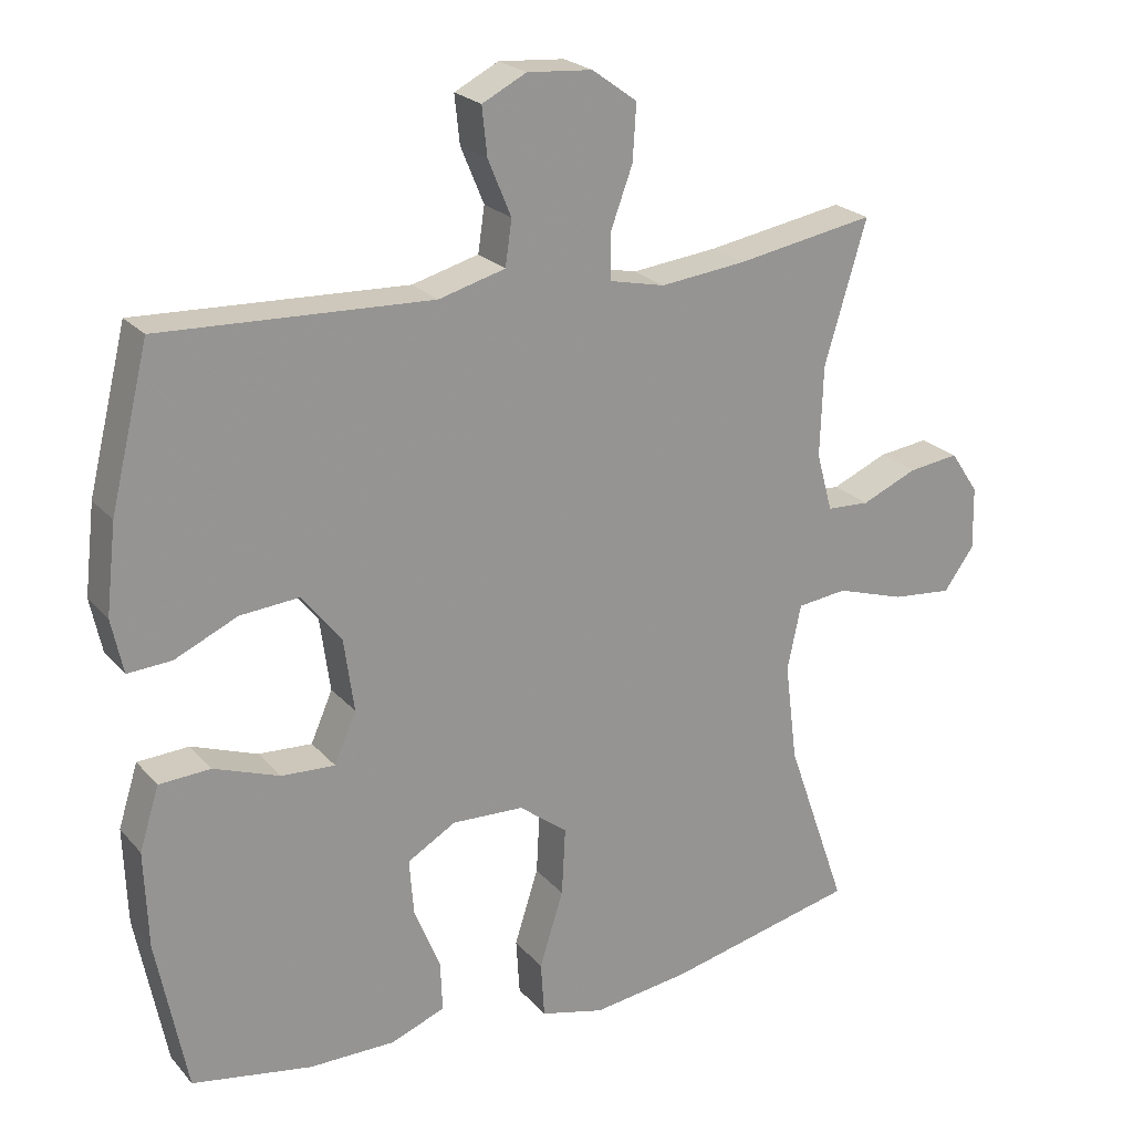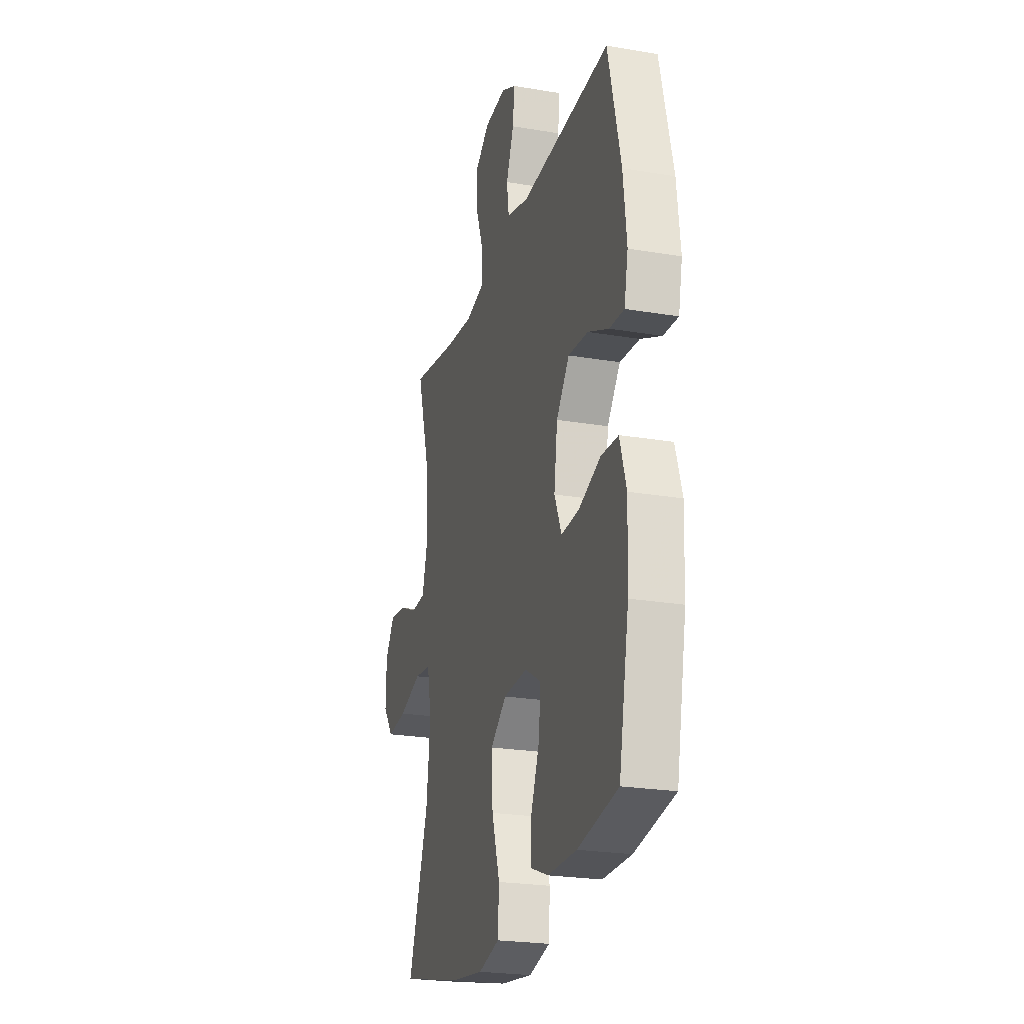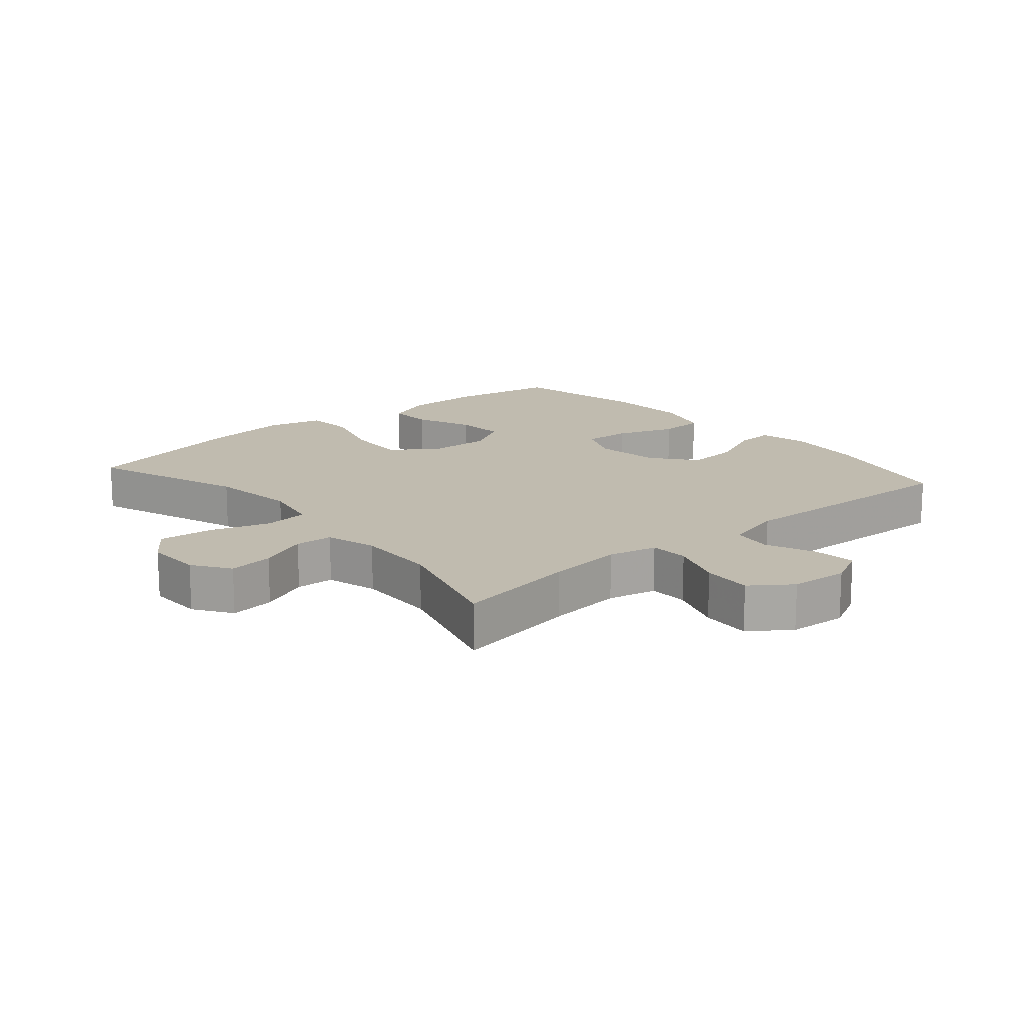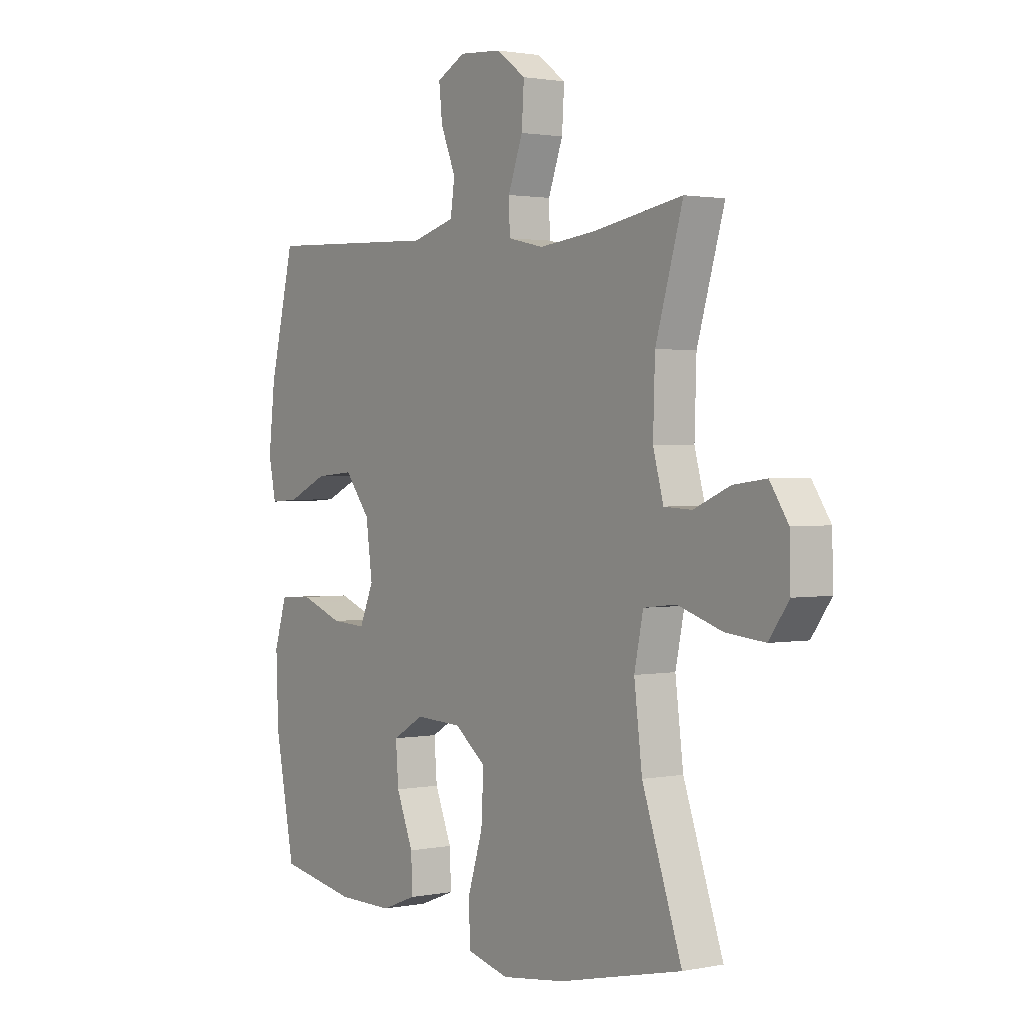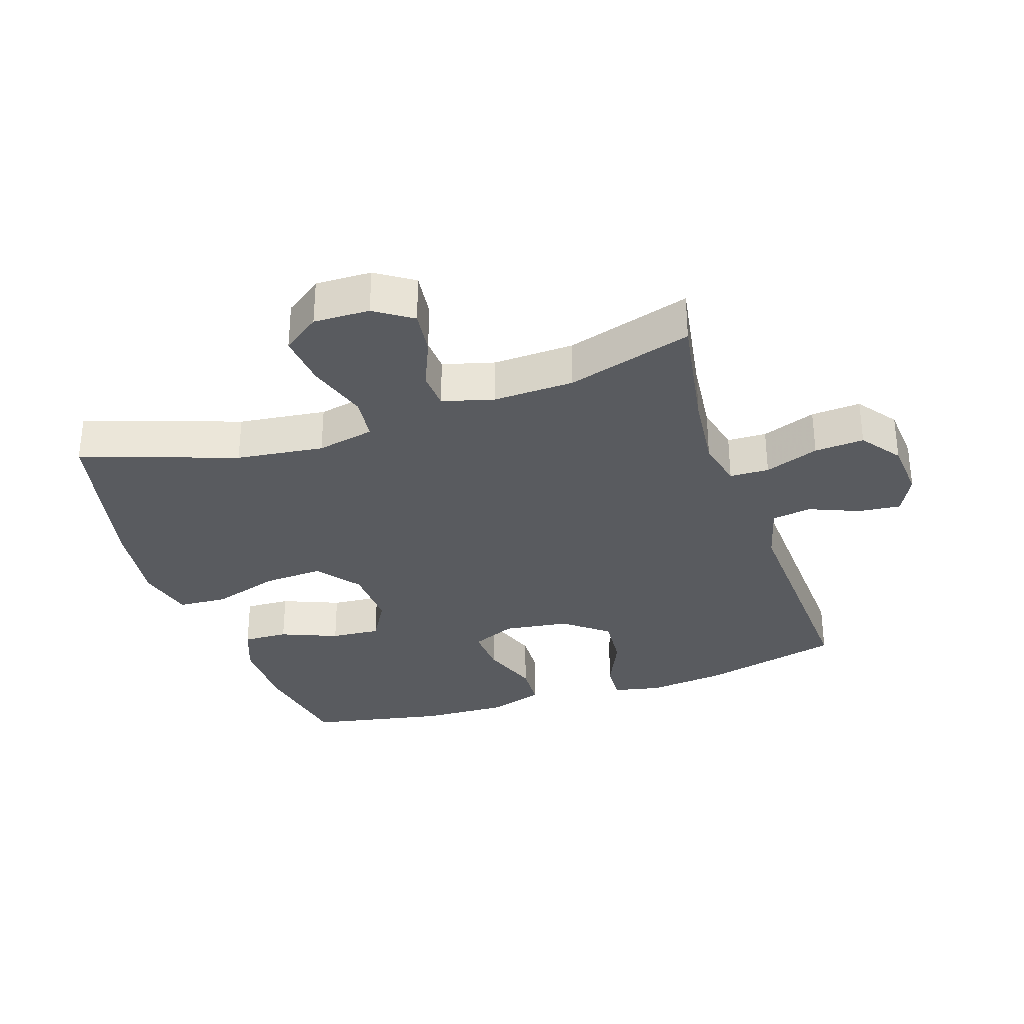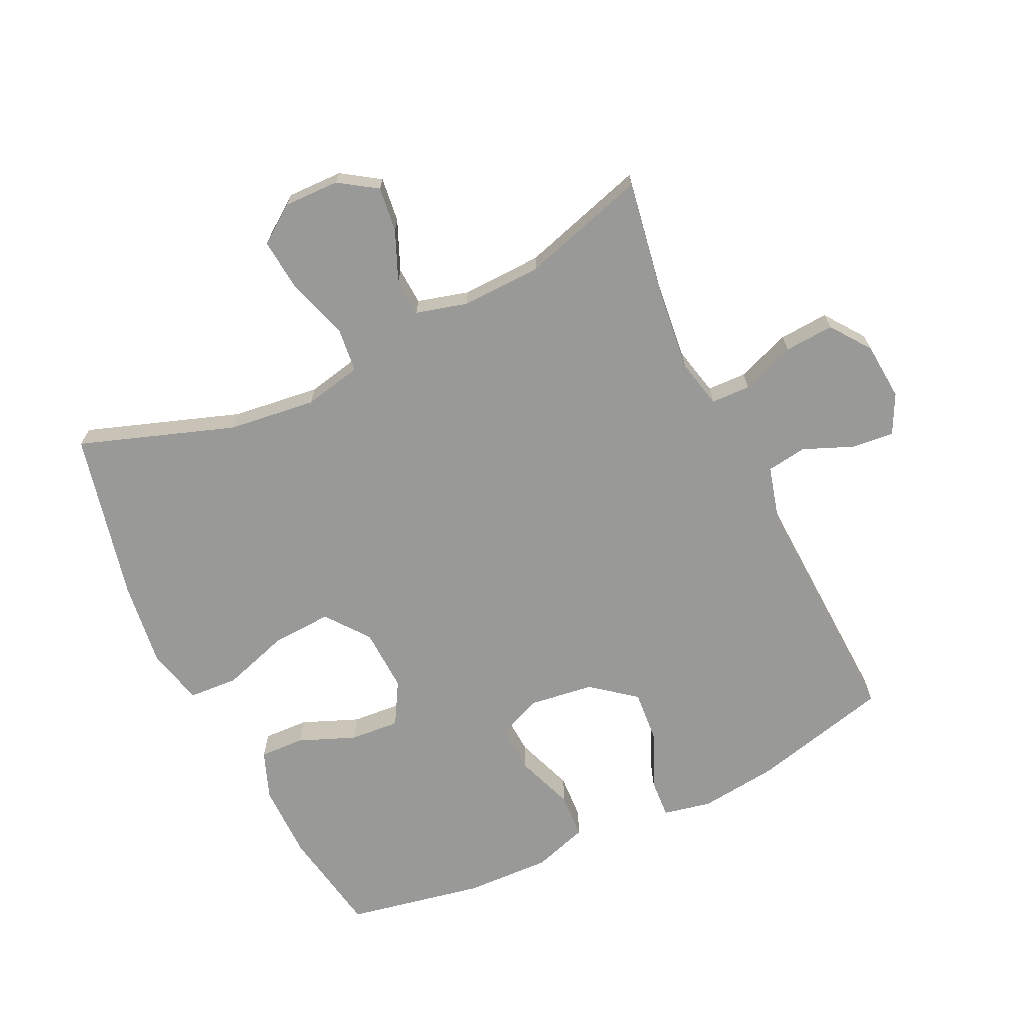
<metadata>
{"format":"obj","ext":"obj","renderer":"f3d","projection":"perspective","resolution":1024,"background":"white","views":[{"elev":22.7,"azim":150.3,"up":"+Z"},{"elev":-23.6,"azim":74.1,"up":"+Z"},{"elev":15.9,"azim":-40.7,"up":"+Y"},{"elev":1.6,"azim":-125.3,"up":"+Z"},{"elev":-32.1,"azim":-71.4,"up":"+Y"},{"elev":-68.8,"azim":-64.3,"up":"+Y"}]}
</metadata>
<code>
v -0.5 0.07 -0.5
v -0.416 0.07 -0.26
v -0.399 0.07 -0.124
v -0.418 0.07 -0.034
v -0.487 0.07 -0.026
v -0.582 0.07 -0.056
v -0.665 0.07 -0.064
v -0.707 0.07 -0.006
v -0.705 0.07 0.081
v -0.666 0.07 0.139
v -0.596 0.07 0.13
v -0.519 0.07 0.097
v -0.46 0.07 0.1
v -0.438 0.07 0.18
v -0.442 0.07 0.305
v -0.5 0.07 0.5
v -0.308 0.07 0.467
v -0.19 0.07 0.454
v -0.114 0.07 0.471
v -0.112 0.07 0.532
v -0.143 0.07 0.616
v -0.148 0.07 0.693
v -0.086 0.07 0.738
v 0.004 0.07 0.745
v 0.065 0.07 0.714
v 0.058 0.07 0.648
v 0.026 0.07 0.571
v 0.035 0.07 0.509
v 0.127 0.07 0.484
v 0.5 0.07 0.5
v 0.553 0.07 0.284
v 0.567 0.07 0.162
v 0.551 0.07 0.087
v 0.49 0.07 0.091
v 0.404 0.07 0.13
v 0.322 0.07 0.137
v 0.268 0.07 0.069
v 0.254 0.07 -0.032
v 0.284 0.07 -0.101
v 0.358 0.07 -0.097
v 0.449 0.07 -0.064
v 0.52 0.07 -0.068
v 0.547 0.07 -0.154
v 0.542 0.07 -0.287
v 0.5 0.07 -0.5
v 0.334 0.07 -0.529
v 0.215 0.07 -0.529
v 0.14 0.07 -0.5
v 0.143 0.07 -0.43
v 0.179 0.07 -0.342
v 0.185 0.07 -0.265
v 0.118 0.07 -0.226
v 0.019 0.07 -0.23
v -0.048 0.07 -0.281
v -0.043 0.07 -0.375
v -0.01 0.07 -0.479
v -0.015 0.07 -0.556
v -0.103 0.07 -0.578
v -0.238 0.07 -0.56
v -0.5 0 -0.5
v -0.416 0 -0.26
v -0.399 0 -0.124
v -0.418 0 -0.034
v -0.487 0 -0.026
v -0.582 0 -0.056
v -0.665 0 -0.064
v -0.707 0 -0.006
v -0.705 0 0.081
v -0.666 0 0.139
v -0.596 0 0.13
v -0.519 0 0.097
v -0.46 0 0.1
v -0.438 0 0.18
v -0.442 0 0.305
v -0.5 0 0.5
v -0.308 0 0.467
v -0.19 0 0.454
v -0.114 0 0.471
v -0.112 0 0.532
v -0.143 0 0.616
v -0.148 0 0.693
v -0.086 0 0.738
v 0.004 0 0.745
v 0.065 0 0.714
v 0.058 0 0.648
v 0.026 0 0.571
v 0.035 0 0.509
v 0.127 0 0.484
v 0.5 0 0.5
v 0.553 0 0.284
v 0.567 0 0.162
v 0.551 0 0.087
v 0.49 0 0.091
v 0.404 0 0.13
v 0.322 0 0.137
v 0.268 0 0.069
v 0.254 0 -0.032
v 0.284 0 -0.101
v 0.358 0 -0.097
v 0.449 0 -0.064
v 0.52 0 -0.068
v 0.547 0 -0.154
v 0.542 0 -0.287
v 0.5 0 -0.5
v 0.334 0 -0.529
v 0.215 0 -0.529
v 0.14 0 -0.5
v 0.143 0 -0.43
v 0.179 0 -0.342
v 0.185 0 -0.265
v 0.118 0 -0.226
v 0.019 0 -0.23
v -0.048 0 -0.281
v -0.043 0 -0.375
v -0.01 0 -0.479
v -0.015 0 -0.556
v -0.103 0 -0.578
v -0.238 0 -0.56
f 59 1 2
f 58 59 2
f 57 58 2
f 56 57 2
f 55 56 2
f 54 55 2 3
f 53 54 3 4
f 52 53 4
f 48 49 50
f 47 48 50
f 46 47 50
f 45 46 50
f 44 45 50
f 43 44 50
f 42 43 50
f 41 42 50
f 40 41 50
f 39 40 50 51
f 38 39 51 52
f 33 34 35
f 32 33 35
f 31 32 35
f 30 31 35
f 29 30 35
f 28 29 35 36
f 25 26 27
f 24 25 27
f 23 24 27
f 22 23 27
f 21 22 27
f 20 21 27
f 19 20 27 28
f 15 16 17
f 14 15 17 18
f 13 14 18 19
f 10 11 12
f 9 10 12
f 8 9 12
f 7 8 12
f 6 7 12
f 5 6 12
f 4 5 12 13
f 13 19 28
f 4 13 28
f 52 4 28
f 38 52 28
f 37 38 28
f 28 36 37
f 61 60 118
f 61 118 117
f 61 117 116
f 61 116 115
f 61 115 114
f 62 61 114 113
f 63 62 113 112
f 63 112 111
f 109 108 107
f 109 107 106
f 109 106 105
f 109 105 104
f 109 104 103
f 109 103 102
f 109 102 101
f 109 101 100
f 109 100 99
f 110 109 99 98
f 111 110 98 97
f 94 93 92
f 94 92 91
f 94 91 90
f 94 90 89
f 94 89 88
f 95 94 88 87
f 86 85 84
f 86 84 83
f 86 83 82
f 86 82 81
f 86 81 80
f 86 80 79
f 87 86 79 78
f 76 75 74
f 77 76 74 73
f 78 77 73 72
f 71 70 69
f 71 69 68
f 71 68 67
f 71 67 66
f 71 66 65
f 71 65 64
f 72 71 64 63
f 87 78 72
f 87 72 63
f 87 63 111
f 87 111 97
f 87 97 96
f 96 95 87
f 1 60 61 2
f 2 61 62 3
f 3 62 63 4
f 4 63 64 5
f 5 64 65 6
f 6 65 66 7
f 7 66 67 8
f 8 67 68 9
f 9 68 69 10
f 10 69 70 11
f 11 70 71 12
f 12 71 72 13
f 13 72 73 14
f 14 73 74 15
f 15 74 75 16
f 16 75 76 17
f 17 76 77 18
f 18 77 78 19
f 19 78 79 20
f 20 79 80 21
f 21 80 81 22
f 22 81 82 23
f 23 82 83 24
f 24 83 84 25
f 25 84 85 26
f 26 85 86 27
f 27 86 87 28
f 28 87 88 29
f 29 88 89 30
f 30 89 90 31
f 31 90 91 32
f 32 91 92 33
f 33 92 93 34
f 34 93 94 35
f 35 94 95 36
f 36 95 96 37
f 37 96 97 38
f 38 97 98 39
f 39 98 99 40
f 40 99 100 41
f 41 100 101 42
f 42 101 102 43
f 43 102 103 44
f 44 103 104 45
f 45 104 105 46
f 46 105 106 47
f 47 106 107 48
f 48 107 108 49
f 49 108 109 50
f 50 109 110 51
f 51 110 111 52
f 52 111 112 53
f 53 112 113 54
f 54 113 114 55
f 55 114 115 56
f 56 115 116 57
f 57 116 117 58
f 58 117 118 59
f 59 118 60 1

</code>
